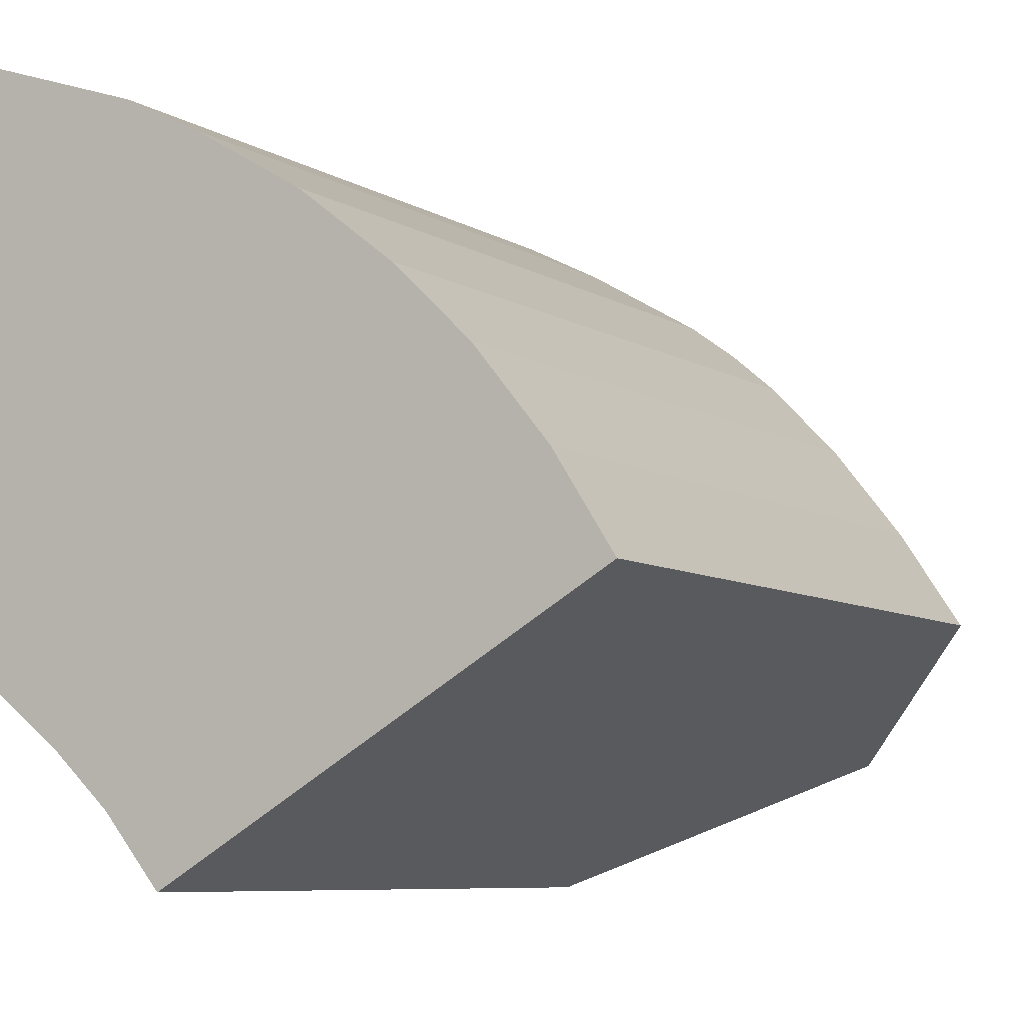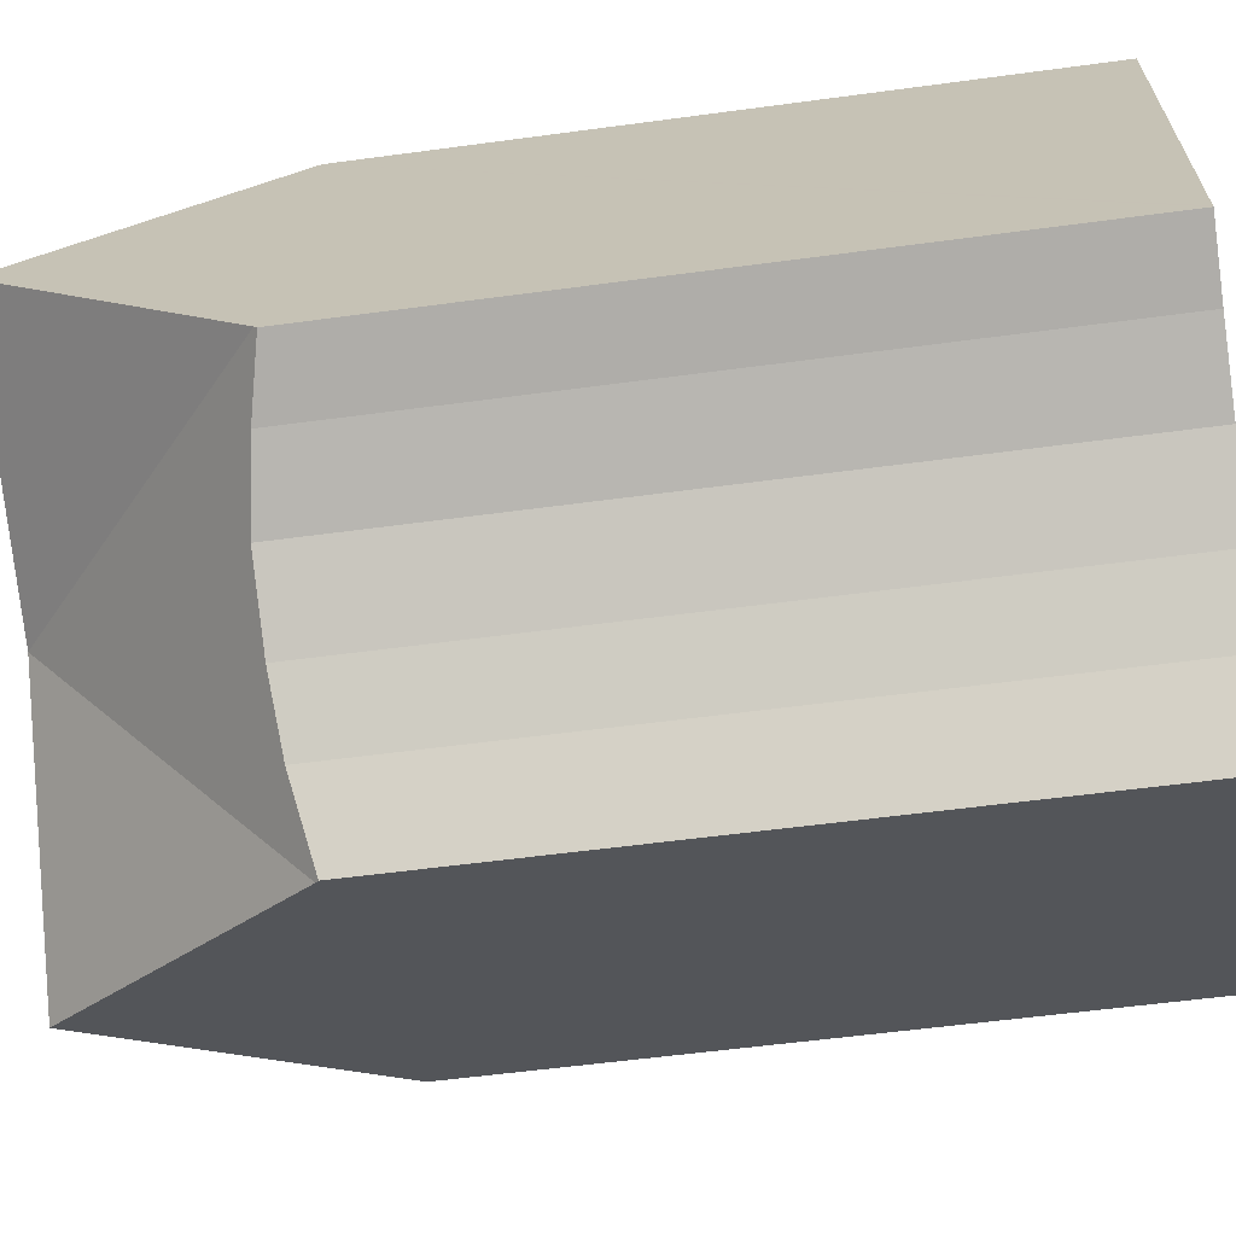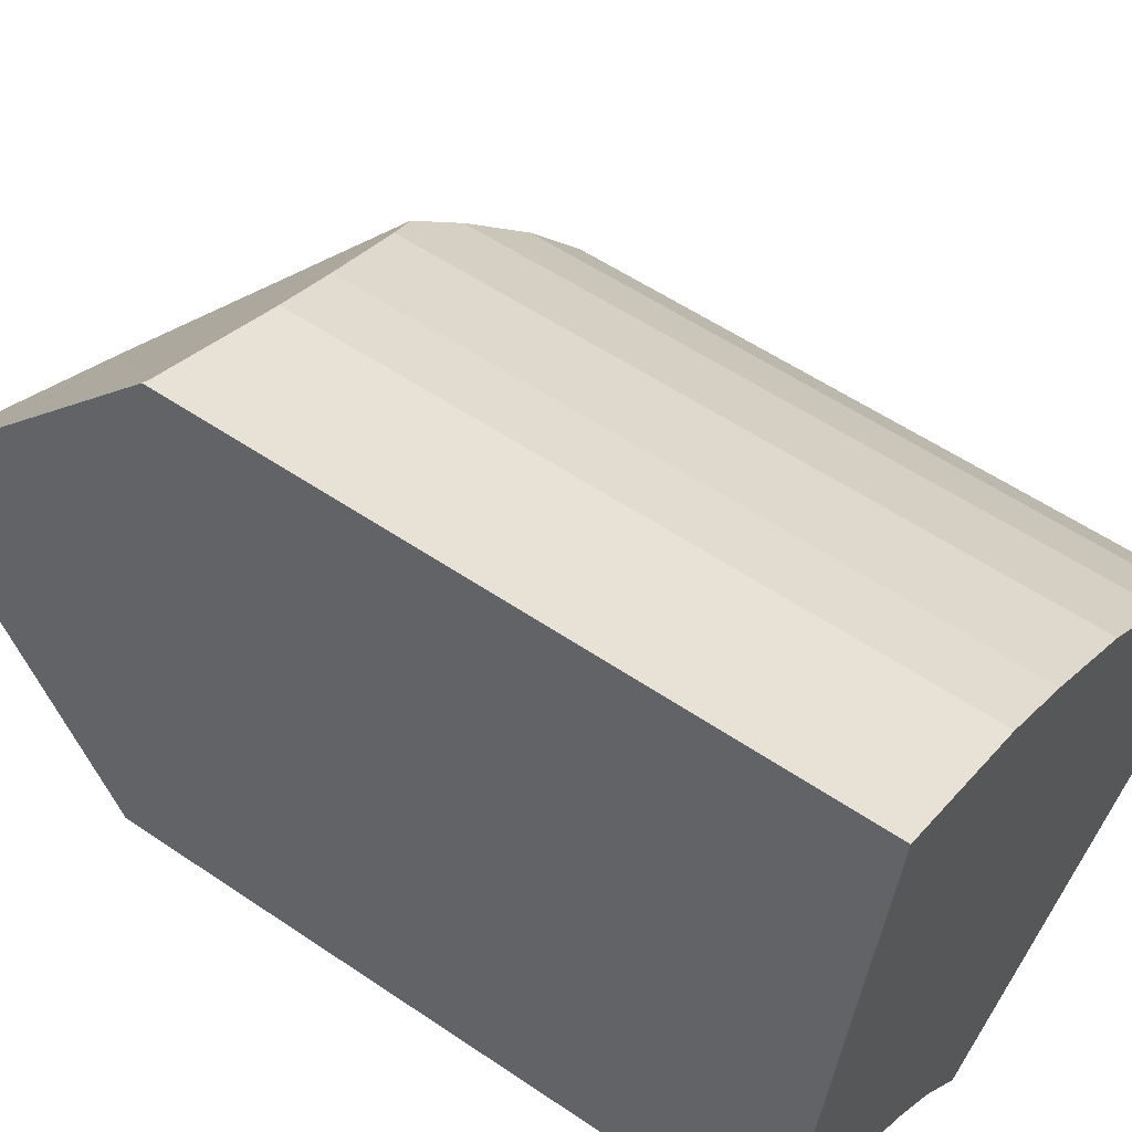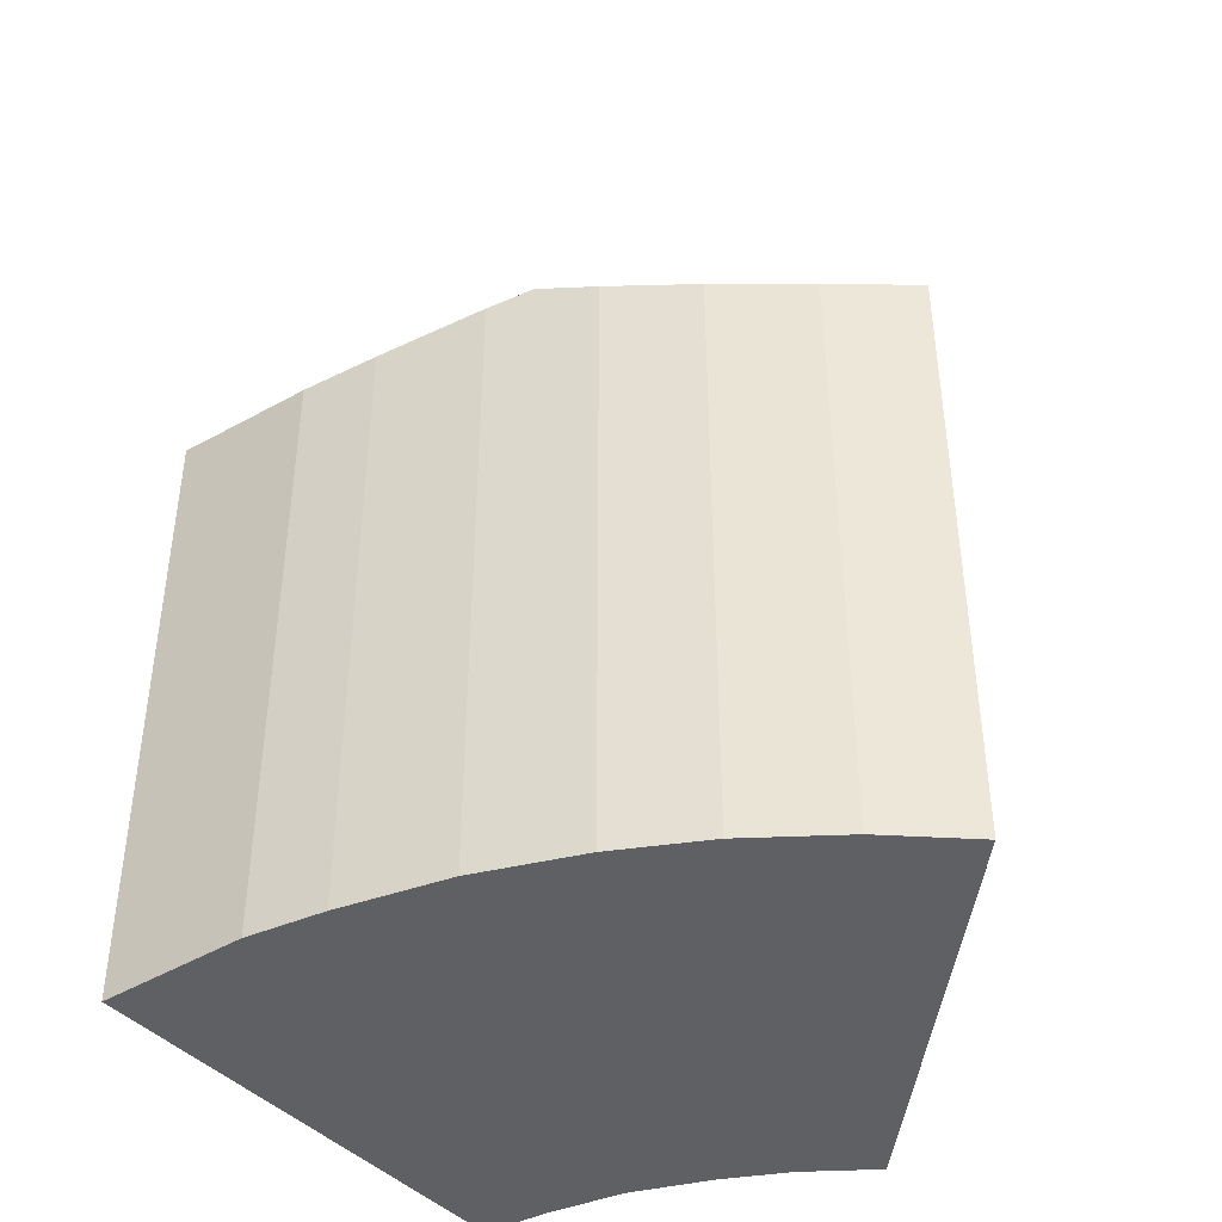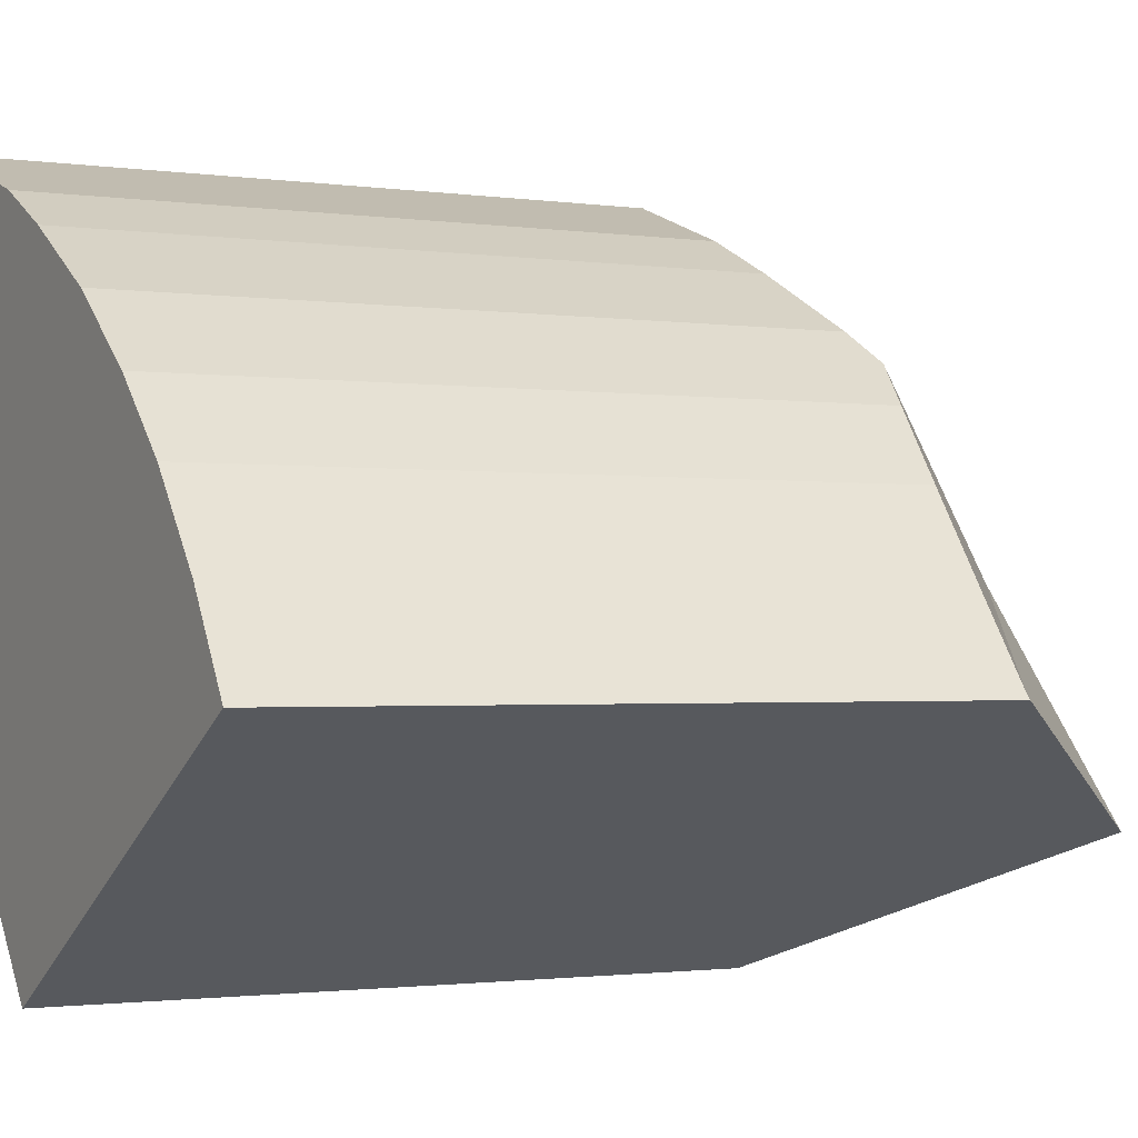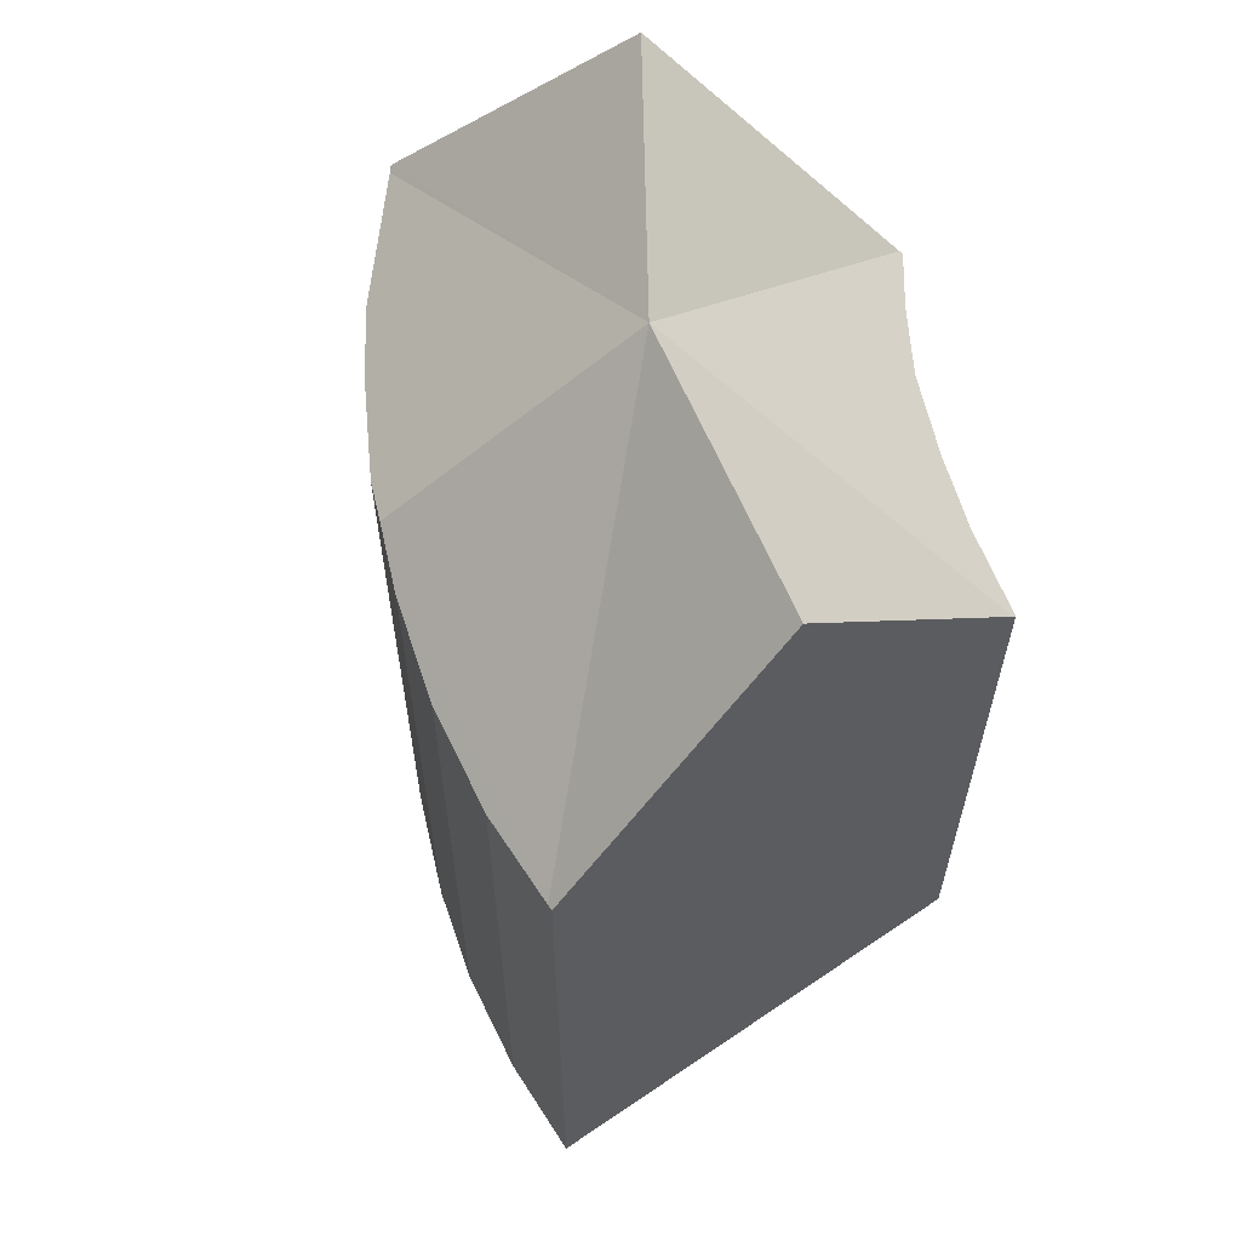
<metadata>
{"format":"obj","ext":"obj","renderer":"f3d","projection":"perspective","resolution":1024,"background":"white","views":[{"elev":-7.2,"azim":30.7,"up":"+Z"},{"elev":-54.9,"azim":-81.8,"up":"+Z"},{"elev":55.6,"azim":-54.4,"up":"+Z"},{"elev":-43.2,"azim":53.7,"up":"+Y"},{"elev":-1.5,"azim":61.6,"up":"+Z"},{"elev":62.8,"azim":115.0,"up":"+Y"}]}
</metadata>
<code>
v  16.25 21.15 7.834
v  9.975 28.36 3.439
v  14.67 21.67 9.068
v  22.23 20.62 0.52
v  18.48 20.64 5.671
v  20.61 20.46 3.056
v  22.33 20.66 0.357
v  16.04 28.36 -3.32
v  9.578 20.45 -7.096
v  0.026 20.45 0.103
v  0 20.36 1.247e-15
v  1.975 20.83 -0.847
v  4.135 21.18 -1.991
v  4.93 21.17 -2.614
v  6.199 21.14 -3.609
v  7.838 20.92 -5.144
v  9.487 20.36 -7.149
v  1.854 28.36 7.412
v  3.621 20.72 14.48
v  3.862 20.68 14.4
v  8.141 20.46 12.97
v  10.39 20.69 11.83
v  13.48 21.25 9.993
v  3.621 -8.865e-16 14.48
v  8.141 -7.942e-16 12.97
v  3.862 -8.816e-16 14.4
v  10.39 -7.245e-16 11.83
v  13.48 -6.119e-16 9.993
v  16.25 -4.797e-16 7.834
v  14.67 -5.553e-16 9.068
v  18.48 -3.472e-16 5.671
v  20.61 -1.871e-16 3.056
v  22.33 -2.186e-17 0.357
v  22.23 -3.184e-17 0.52
v  9.578 4.345e-16 -7.096
v  9.487 4.378e-16 -7.149
v  16.04 2.033e-16 -3.32
v  7.838 3.15e-16 -5.144
v  6.199 2.21e-16 -3.609
v  4.135 1.219e-16 -1.991
v  4.93 1.601e-16 -2.614
v  1.975 5.186e-17 -0.847
v  0 0 0
v  0.026 -6.307e-18 0.103
v  1.854 -4.539e-16 7.412
g defaultobject
f 1 2 3
f 2 1 4
f 4 1 5
f 4 5 6
f 7 2 4
f 2 7 8
f 2 8 9
f 10 2 11
f 12 11 2
f 13 12 2
f 14 13 2
f 15 14 2
f 16 15 2
f 9 16 2
f 17 16 9
f 2 10 18
f 19 2 18
f 2 19 20
f 21 2 20
f 2 21 22
f 2 22 23
f 2 23 3
f 24 20 19
f 20 24 21
f 21 24 25
f 25 24 26
f 21 27 22
f 27 21 25
f 22 28 23
f 28 22 27
f 23 1 3
f 1 23 28
f 1 28 29
f 29 28 30
f 29 5 1
f 5 29 31
f 31 6 5
f 6 31 32
f 32 4 6
f 4 33 7
f 33 4 32
f 33 32 34
f 7 9 8
f 9 7 33
f 9 33 17
f 17 33 35
f 17 35 36
f 35 33 37
f 17 38 16
f 38 17 36
f 16 39 15
f 39 16 38
f 39 14 15
f 14 39 13
f 13 39 40
f 40 39 41
f 40 12 13
f 12 40 42
f 42 11 12
f 11 42 43
f 10 19 18
f 19 10 11
f 19 11 43
f 19 43 44
f 19 44 24
f 24 44 45
f 42 44 43
f 44 42 45
f 45 42 24
f 24 42 26
f 26 42 25
f 25 42 40
f 25 40 41
f 25 41 39
f 25 39 27
f 27 39 38
f 27 38 28
f 28 38 36
f 28 36 35
f 28 35 37
f 28 37 30
f 30 37 29
f 29 37 31
f 31 37 33
f 31 33 34
f 31 34 32

</code>
